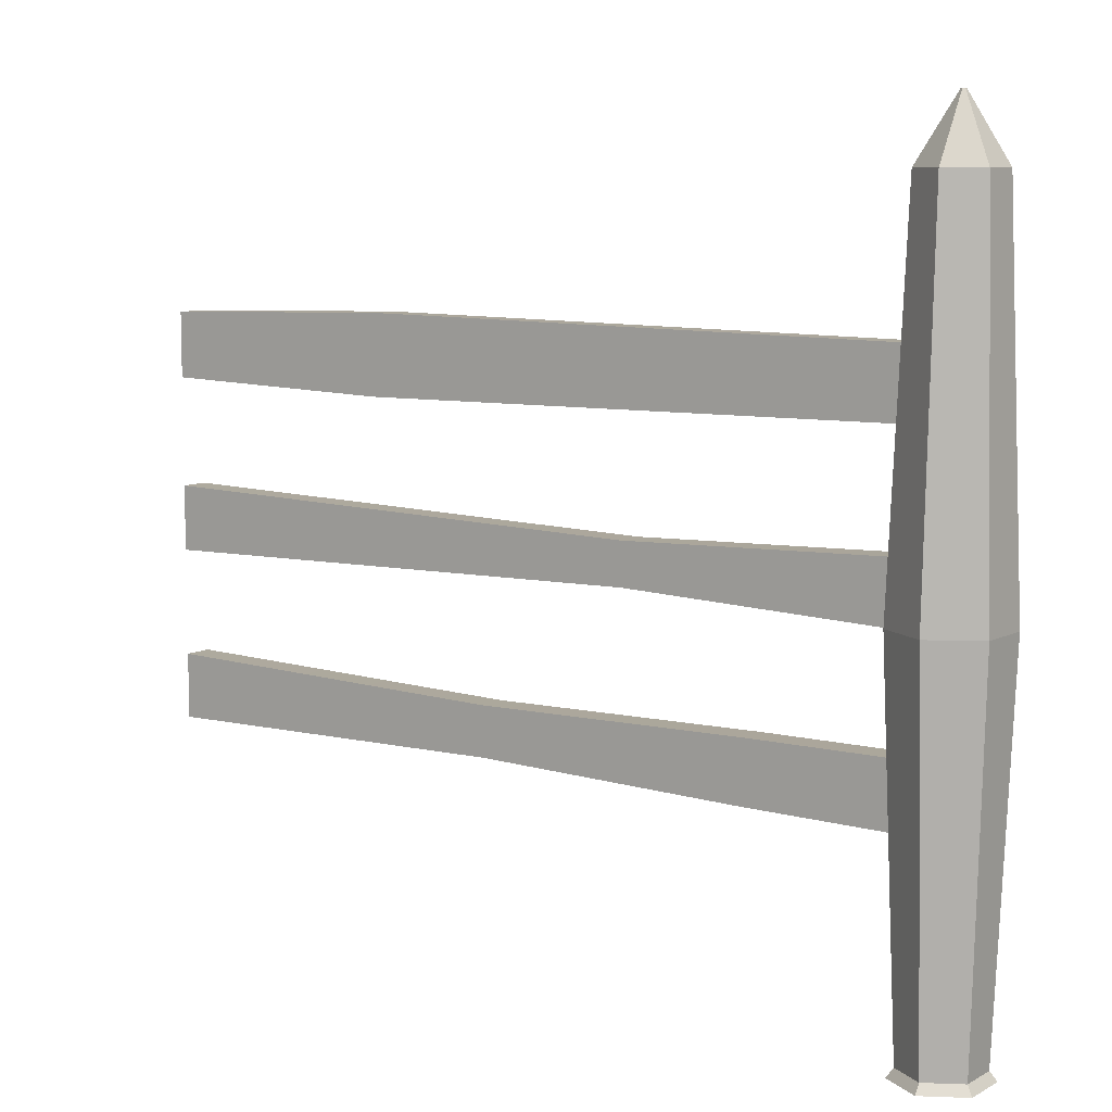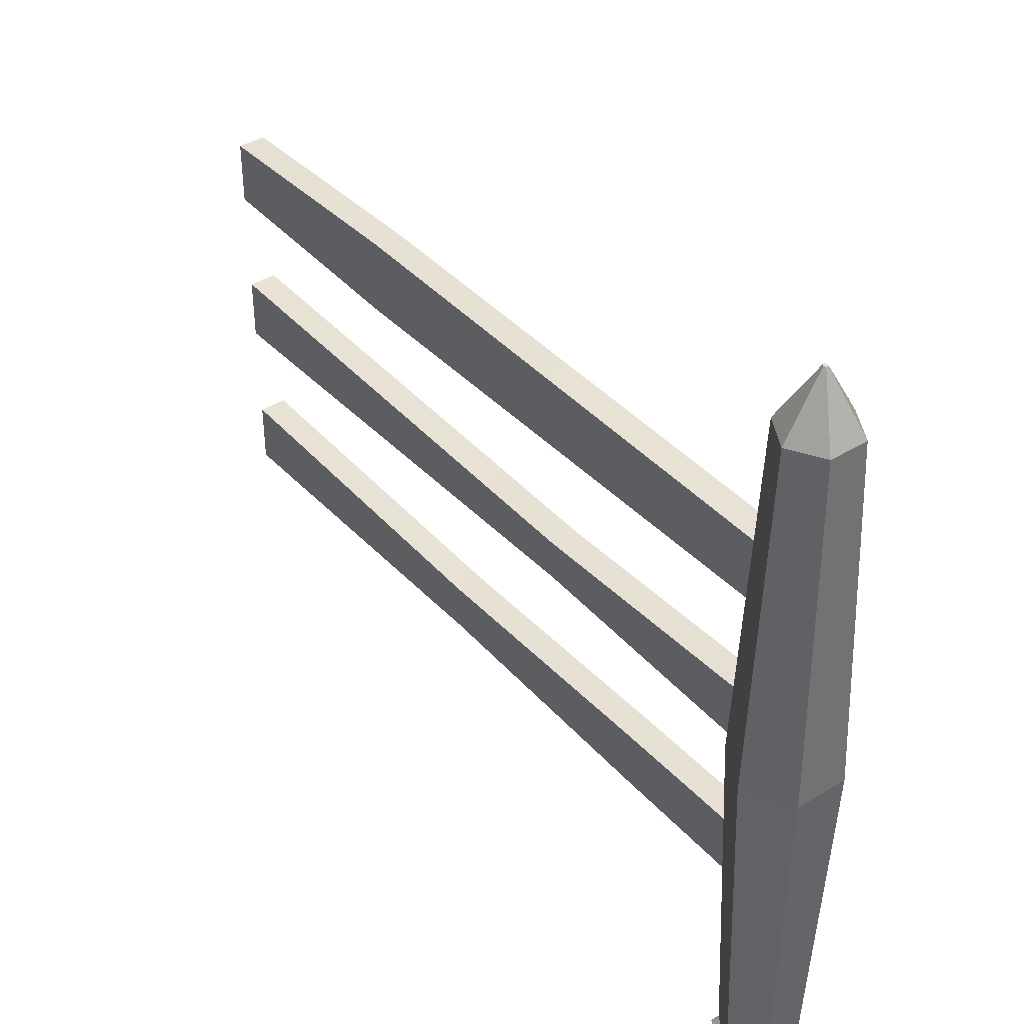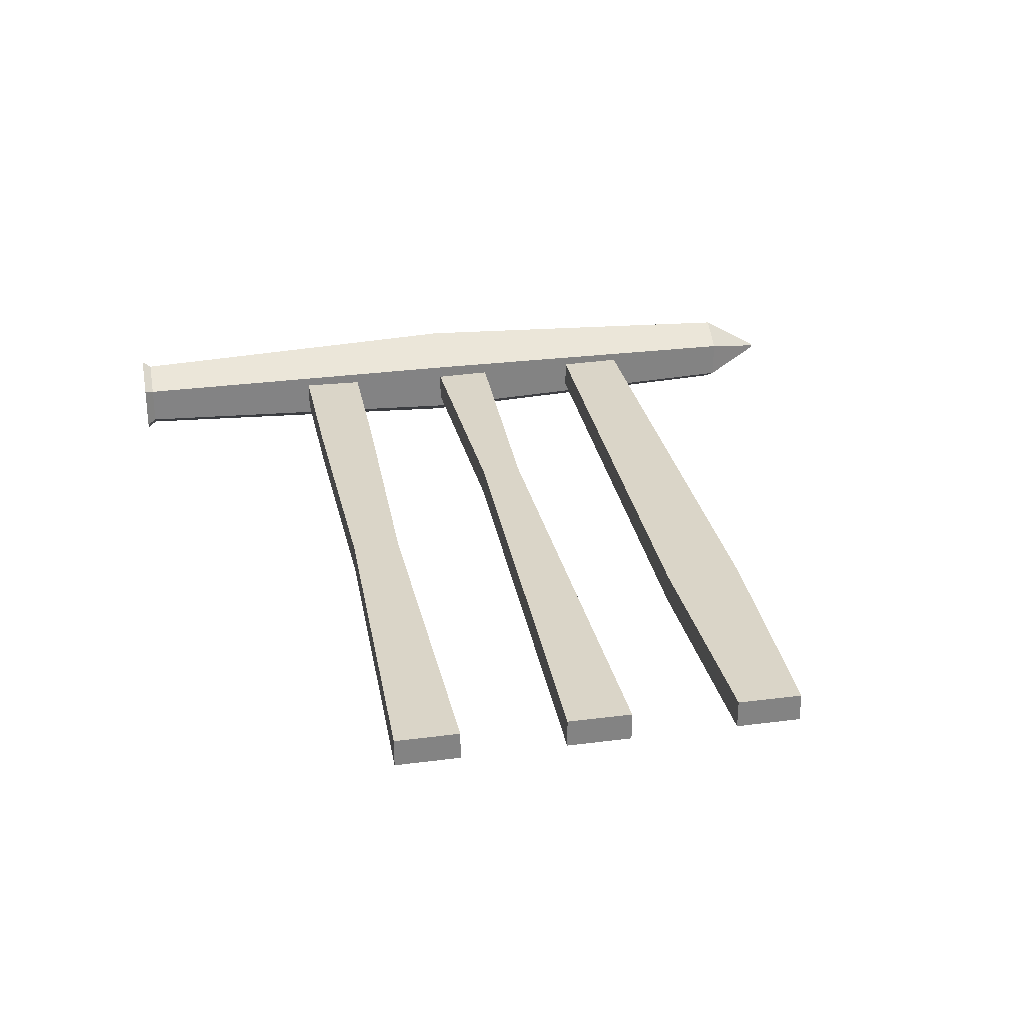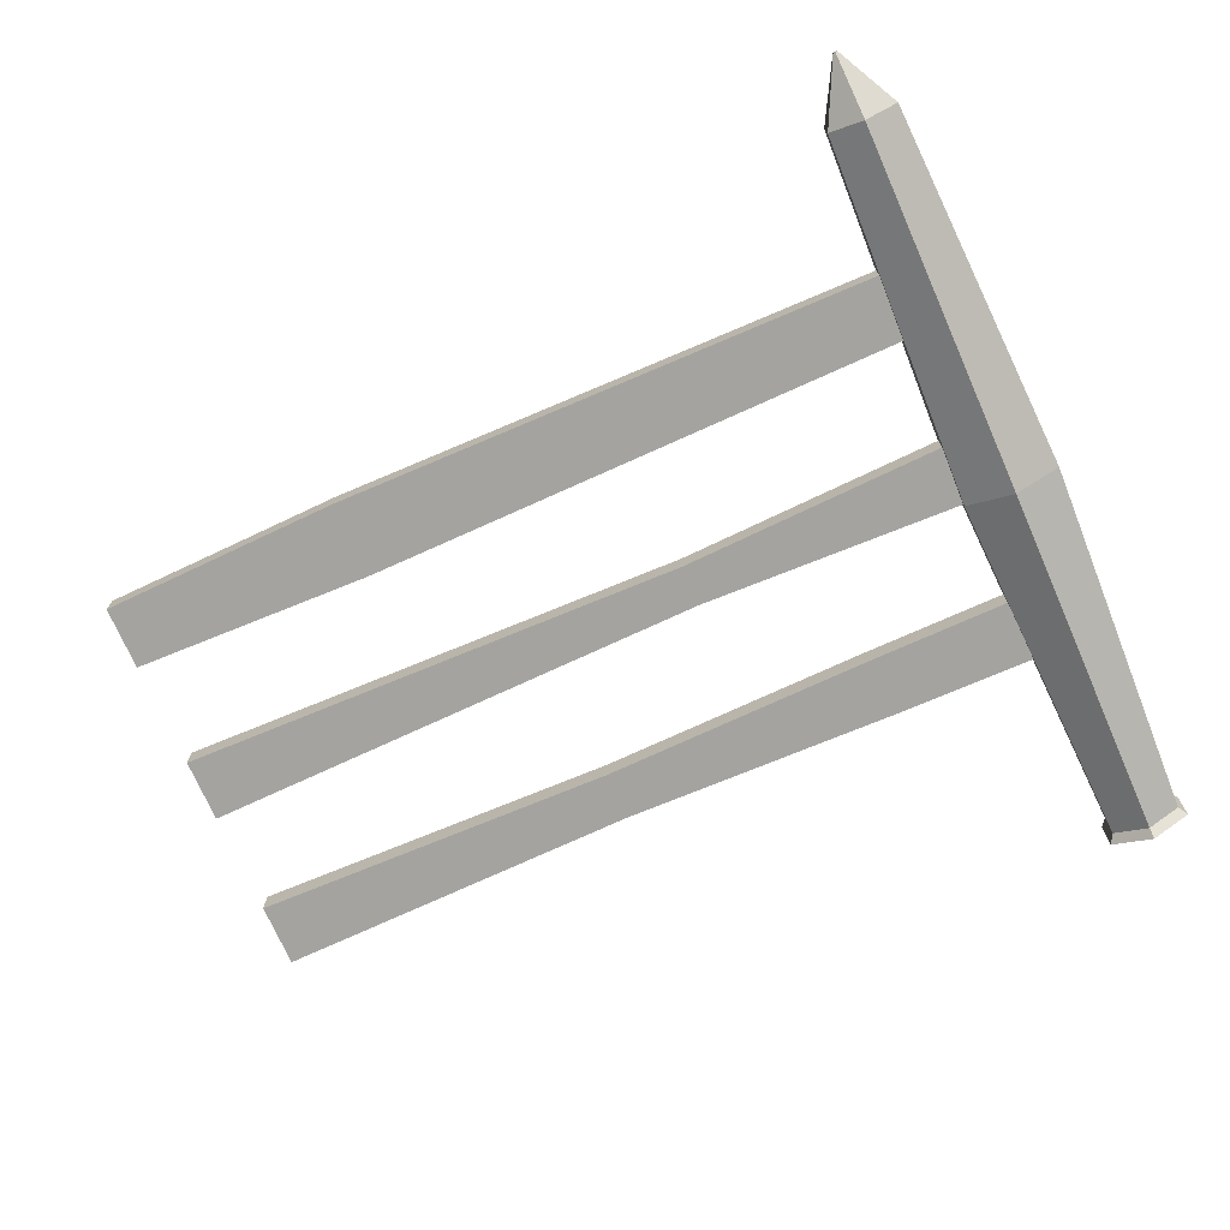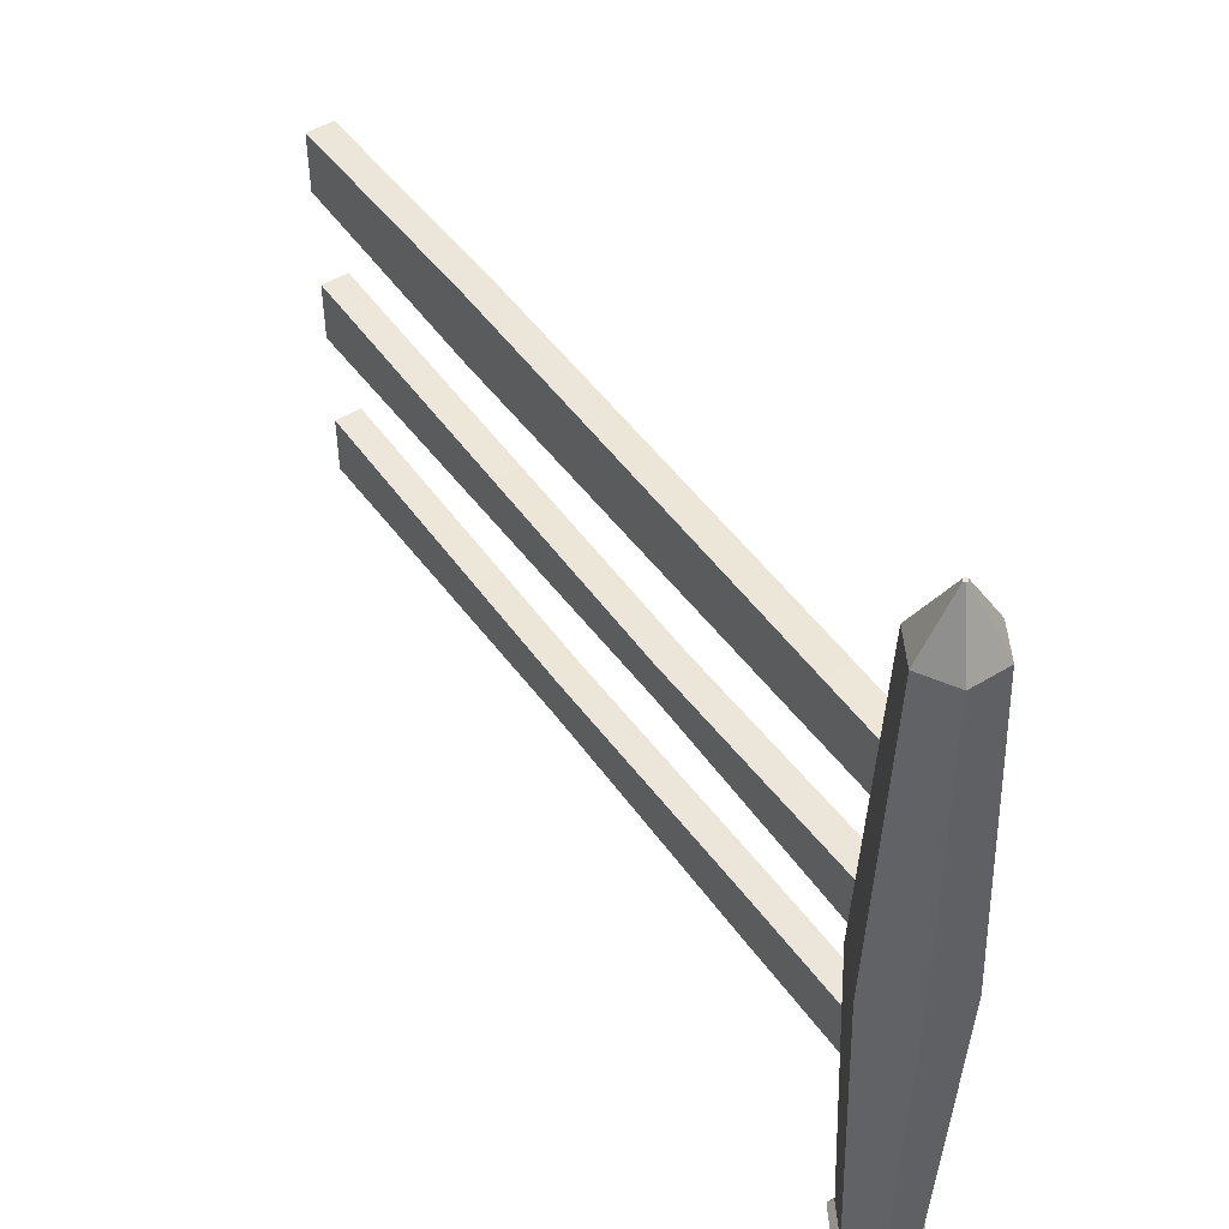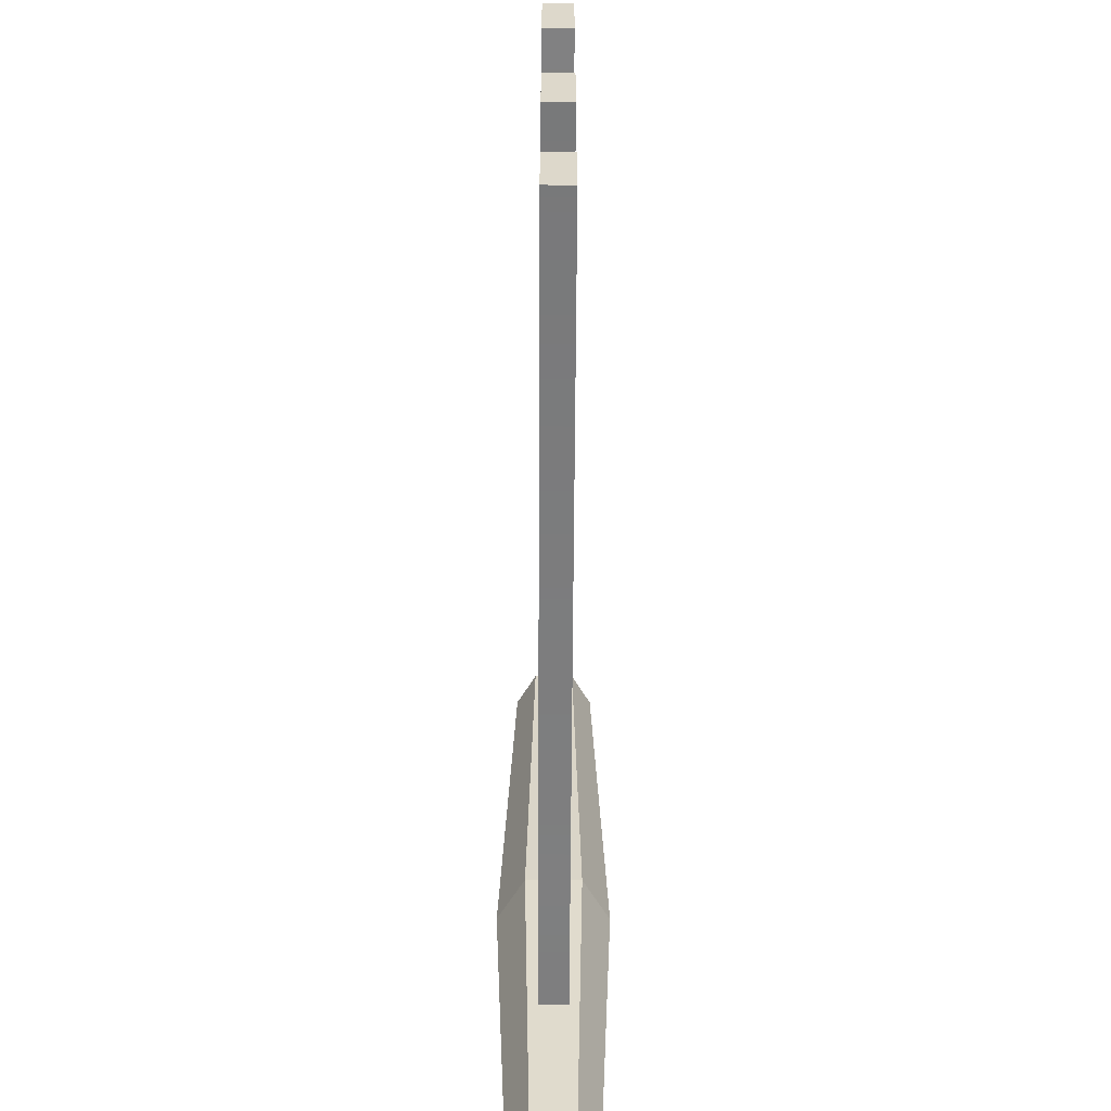
<metadata>
{"format":"obj","ext":"obj","renderer":"f3d","projection":"perspective","resolution":1024,"background":"white","views":[{"elev":8.5,"azim":-144.3,"up":"+Y"},{"elev":39.7,"azim":-127.4,"up":"+Y"},{"elev":29.2,"azim":79.1,"up":"+Z"},{"elev":-72.8,"azim":-156.3,"up":"+Z"},{"elev":48.8,"azim":-124.1,"up":"+Y"},{"elev":-58.9,"azim":89.7,"up":"+Y"}]}
</metadata>
<code>
o Cylinder_Cylinder.001
v -0.1987 0.003035 -0.01945
v -0.1818 0.003035 -0.009727
v -0.1818 0.003035 0.009727
v -0.1987 0.003035 0.01945
v -0.2155 0.003035 0.009727
v -0.2155 0.003035 -0.009727
v -0.1987 -0.001522 -0.02296
v -0.1788 -0.001522 -0.01148
v -0.1788 -0.001522 0.01148
v -0.1987 -0.001522 0.02296
v -0.2186 -0.001522 0.01148
v -0.2186 -0.001522 -0.01148
v -0.1818 0.3695 -0.009727
v -0.1987 0.3695 -0.01945
v -0.1818 0.3695 0.009727
v -0.1987 0.3695 0.01945
v -0.2155 0.3695 0.009727
v -0.2155 0.3695 -0.009727
v -0.1987 0.1863 -0.02709
v -0.1752 0.1863 -0.01354
v -0.1752 0.1863 0.01354
v -0.1987 0.1863 0.02709
v -0.2222 0.1863 0.01354
v -0.2222 0.1863 -0.01354
v -0.1987 0.4001 -0.001159
v -0.1977 0.4001 -0.000579
v -0.1977 0.4001 0.000579
v -0.1987 0.4001 0.001159
v -0.1997 0.4001 0.000579
v -0.1997 0.4001 -0.000579
v -0.1818 0.3695 -0.009727
v -0.1987 0.3695 -0.01945
v -0.1818 0.3695 0.009727
v -0.1987 0.3695 0.01945
v -0.2155 0.3695 0.009727
v -0.2155 0.3695 -0.009727
v -0.2102 0.2689 0.006981
v -0.2102 0.3006 0.006981
v -0.2102 0.2689 -0.006981
v -0.2102 0.3006 -0.006981
v 0.2148 0.2689 0.006981
v 0.2148 0.3006 0.006981
v 0.2148 0.2689 -0.006981
v 0.2148 0.3006 -0.006981
v 0.09455 0.2655 -0.006981
v 0.09455 0.304 -0.006981
v 0.09455 0.2655 0.006981
v 0.09455 0.304 0.006981
v -0.2102 0.1842 0.006981
v -0.2102 0.2159 0.006981
v -0.2102 0.1842 -0.006981
v -0.2102 0.2159 -0.006981
v 0.2148 0.1842 0.006981
v 0.2148 0.2159 0.006981
v 0.2148 0.1842 -0.006981
v 0.2148 0.2159 -0.006981
v -0.04302 0.1898 -0.006981
v -0.04302 0.2104 -0.006981
v -0.04302 0.1898 0.006981
v -0.04302 0.2104 0.006981
v -0.2102 0.1007 0.006981
v -0.2102 0.1324 0.006981
v -0.2102 0.1007 -0.006981
v -0.2102 0.1324 -0.006981
v 0.2148 0.1007 0.006981
v 0.2148 0.1324 0.006981
v 0.2148 0.1007 -0.006981
v 0.2148 0.1324 -0.006981
v 0.03184 0.1044 -0.006981
v 0.03184 0.1287 -0.006981
v 0.03184 0.1044 0.006981
v 0.03184 0.1287 0.006981
v -0.1054 0.1015 -0.006981
v -0.1054 0.1316 0.006981
v -0.1054 0.1316 -0.006981
v -0.1054 0.1015 0.006981
f 19 14 13 20
f 20 13 15 21
f 21 15 16 22
f 22 16 17 23
f 23 17 18 24
f 24 18 14 19
f 2 3 9 8
f 7 8 9 10 11 12
f 5 6 12 11
f 1 2 8 7
f 3 4 10 9
f 6 1 7 12
f 4 5 11 10
f 6 24 19 1
f 5 23 24 6
f 4 22 23 5
f 3 21 22 4
f 2 20 21 3
f 1 19 20 2
f 26 25 30 29 28 27
f 25 26 31 32
f 26 27 33 31
f 27 28 34 33
f 28 29 35 34
f 29 30 36 35
f 30 25 32 36
f 37 38 40 39
f 45 46 44 43
f 43 44 42 41
f 47 48 38 37
f 45 43 41 47
f 46 40 38 48
f 44 46 48 42
f 39 45 47 37
f 41 42 48 47
f 39 40 46 45
f 49 50 52 51
f 57 58 56 55
f 55 56 54 53
f 59 60 50 49
f 57 55 53 59
f 58 52 50 60
f 56 58 60 54
f 51 57 59 49
f 53 54 60 59
f 51 52 58 57
f 61 62 64 63
f 69 70 68 67
f 67 68 66 65
f 76 74 62 61
f 69 67 65 71
f 75 64 62 74
f 68 70 72 66
f 73 69 71 76
f 65 66 72 71
f 73 75 70 69
f 63 64 75 73
f 63 73 76 61
f 70 75 74 72
f 71 72 74 76

</code>
